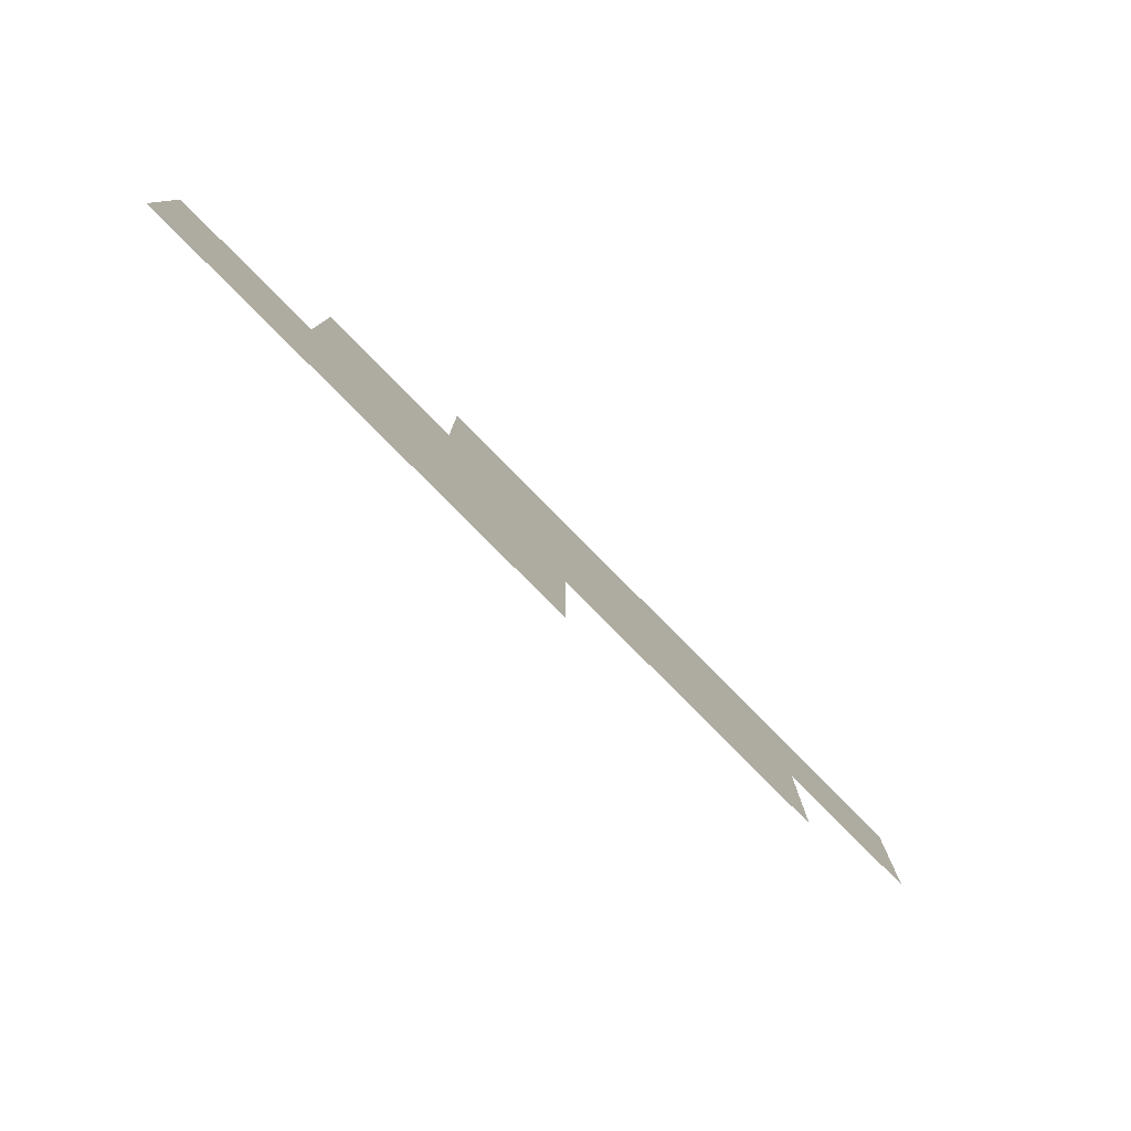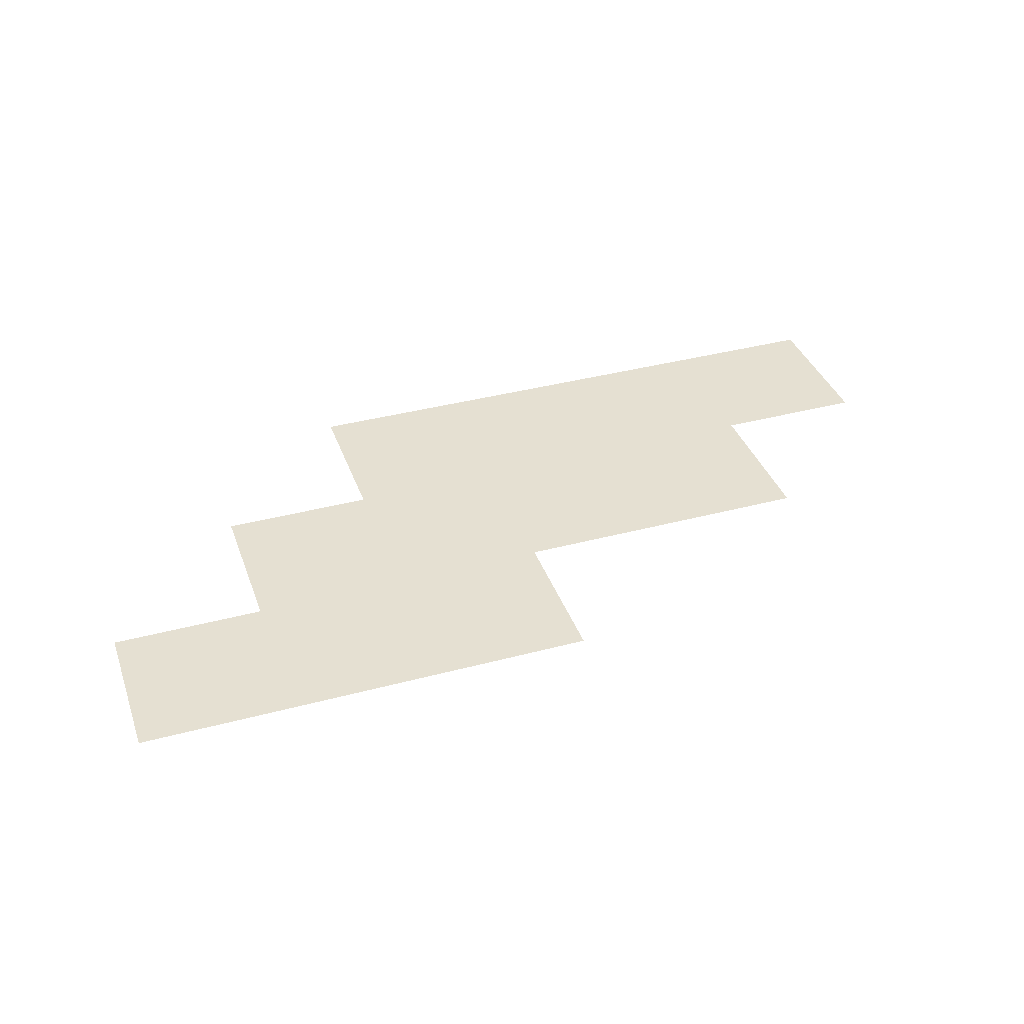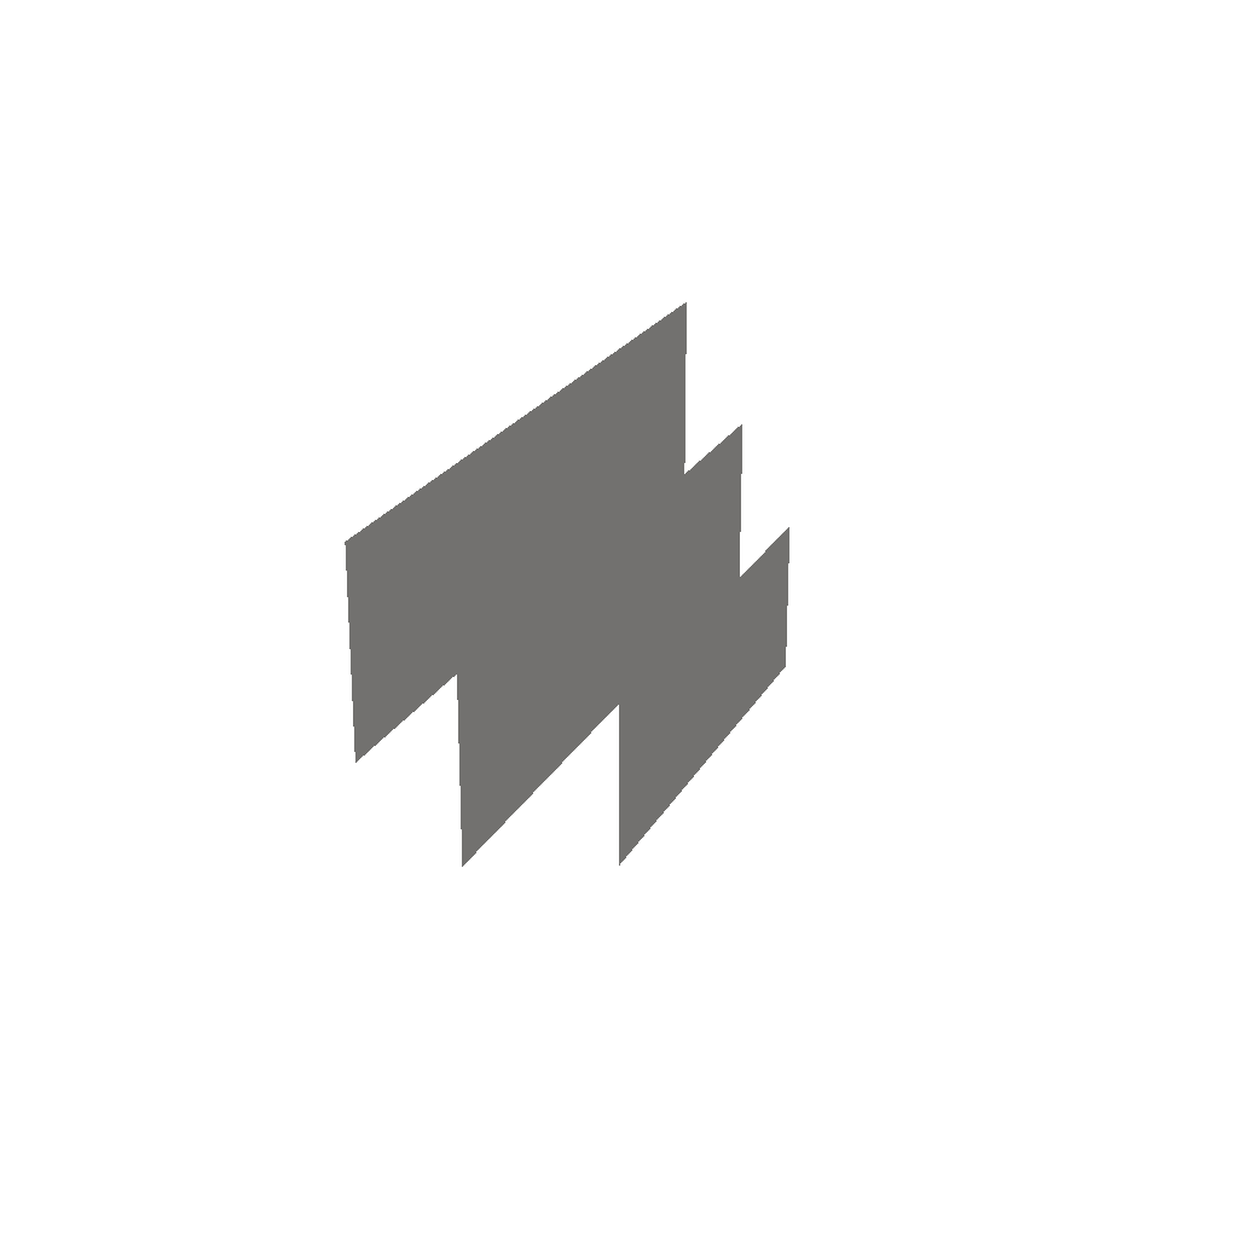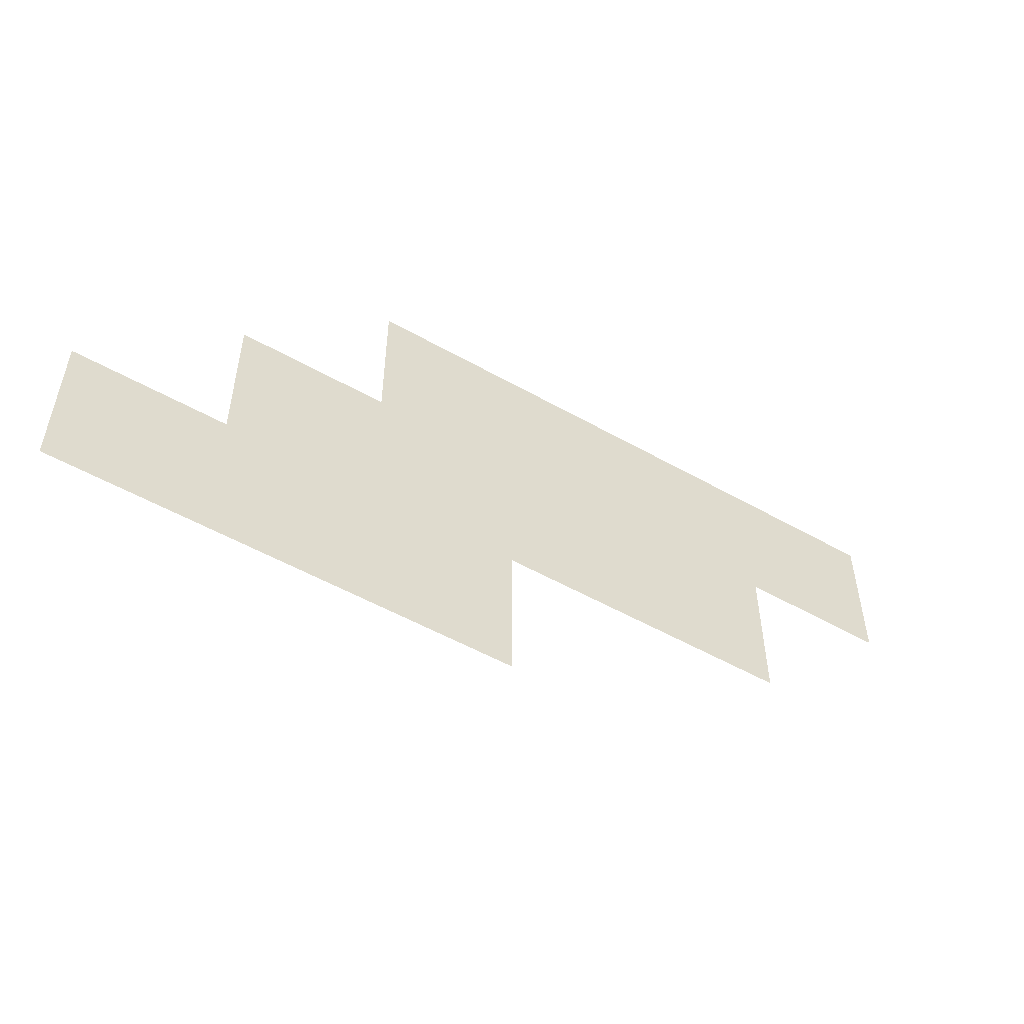
<metadata>
{"format":"obj","ext":"obj","renderer":"f3d","projection":"perspective","resolution":1024,"background":"white","views":[{"elev":-79.5,"azim":-45.3,"up":"+Y"},{"elev":37.7,"azim":-18.8,"up":"+Z"},{"elev":22.6,"azim":111.8,"up":"+Y"},{"elev":-52.6,"azim":-31.4,"up":"+Y"}]}
</metadata>
<code>
v 8018 -3418 465.2
v 8018 -3409 465.2
v 8018 -3401 465.2
v 8018 -3393 465.2
v 8026 -3418 465.2
v 8026 -3409 465.2
v 8026 -3401 465.2
v 8026 -3393 465.2
v 8034 -3418 465.2
v 8034 -3409 465.2
v 8034 -3401 465.2
v 8034 -3393 465.2
v 8043 -3418 465.2
v 8043 -3409 465.2
v 8043 -3401 465.2
v 8043 -3393 465.2
v 8018 -3443 465.2
v 8018 -3434 465.2
v 8018 -3426 465.2
v 8018 -3418 465.2
v 8026 -3443 465.2
v 8026 -3434 465.2
v 8026 -3426 465.2
v 8026 -3418 465.2
v 8034 -3443 465.2
v 8034 -3434 465.2
v 8034 -3426 465.2
v 8034 -3418 465.2
v 8043 -3443 465.2
v 8043 -3434 465.2
v 8043 -3426 465.2
v 8043 -3418 465.2
v 8043 -3418 465.2
v 8043 -3409 465.2
v 8043 -3401 465.2
v 8043 -3393 465.2
v 8051 -3418 465.2
v 8051 -3409 465.2
v 8051 -3401 465.2
v 8051 -3393 465.2
v 8059 -3418 465.2
v 8059 -3409 465.2
v 8059 -3401 465.2
v 8059 -3393 465.2
v 8068 -3418 465.2
v 8068 -3409 465.2
v 8068 -3401 465.2
v 8068 -3393 465.2
v 7993 -3418 465.2
v 7993 -3409 465.2
v 7993 -3401 465.2
v 7993 -3393 465.2
v 8001 -3418 465.2
v 8001 -3409 465.2
v 8001 -3401 465.2
v 8001 -3393 465.2
v 8009 -3418 465.2
v 8009 -3409 465.2
v 8009 -3401 465.2
v 8009 -3393 465.2
v 8018 -3418 465.2
v 8018 -3409 465.2
v 8018 -3401 465.2
v 8018 -3393 465.2
v 7993 -3443 465.2
v 7993 -3434 465.2
v 7993 -3426 465.2
v 7993 -3418 465.2
v 8001 -3443 465.2
v 8001 -3434 465.2
v 8001 -3426 465.2
v 8001 -3418 465.2
v 8009 -3443 465.2
v 8009 -3434 465.2
v 8009 -3426 465.2
v 8009 -3418 465.2
v 8018 -3443 465.2
v 8018 -3434 465.2
v 8018 -3426 465.2
v 8018 -3418 465.2
v 7968 -3443 465.2
v 7968 -3434 465.2
v 7968 -3426 465.2
v 7968 -3418 465.2
v 7976 -3443 465.2
v 7976 -3434 465.2
v 7976 -3426 465.2
v 7976 -3418 465.2
v 7984 -3443 465.2
v 7984 -3434 465.2
v 7984 -3426 465.2
v 7984 -3418 465.2
v 7993 -3443 465.2
v 7993 -3434 465.2
v 7993 -3426 465.2
v 7993 -3418 465.2
v 7968 -3418 465.2
v 7968 -3409 465.2
v 7968 -3401 465.2
v 7968 -3393 465.2
v 7976 -3418 465.2
v 7976 -3409 465.2
v 7976 -3401 465.2
v 7976 -3393 465.2
v 7984 -3418 465.2
v 7984 -3409 465.2
v 7984 -3401 465.2
v 7984 -3393 465.2
v 7993 -3418 465.2
v 7993 -3409 465.2
v 7993 -3401 465.2
v 7993 -3393 465.2
v 7943 -3443 465.2
v 7943 -3434 465.2
v 7943 -3426 465.2
v 7943 -3418 465.2
v 7951 -3443 465.2
v 7951 -3434 465.2
v 7951 -3426 465.2
v 7951 -3418 465.2
v 7959 -3443 465.2
v 7959 -3434 465.2
v 7959 -3426 465.2
v 7959 -3418 465.2
v 7968 -3443 465.2
v 7968 -3434 465.2
v 7968 -3426 465.2
v 7968 -3418 465.2
v 7968 -3468 465.2
v 7968 -3459 465.2
v 7968 -3451 465.2
v 7968 -3443 465.2
v 7976 -3468 465.2
v 7976 -3459 465.2
v 7976 -3451 465.2
v 7976 -3443 465.2
v 7984 -3468 465.2
v 7984 -3459 465.2
v 7984 -3451 465.2
v 7984 -3443 465.2
v 7993 -3468 465.2
v 7993 -3459 465.2
v 7993 -3451 465.2
v 7993 -3443 465.2
v 7943 -3468 465.2
v 7943 -3459 465.2
v 7943 -3451 465.2
v 7943 -3443 465.2
v 7951 -3468 465.2
v 7951 -3459 465.2
v 7951 -3451 465.2
v 7951 -3443 465.2
v 7959 -3468 465.2
v 7959 -3459 465.2
v 7959 -3451 465.2
v 7959 -3443 465.2
v 7968 -3468 465.2
v 7968 -3459 465.2
v 7968 -3451 465.2
v 7968 -3443 465.2
v 7918 -3468 465.2
v 7918 -3459 465.2
v 7918 -3451 465.2
v 7918 -3443 465.2
v 7926 -3468 465.2
v 7926 -3459 465.2
v 7926 -3451 465.2
v 7926 -3443 465.2
v 7934 -3468 465.2
v 7934 -3459 465.2
v 7934 -3451 465.2
v 7934 -3443 465.2
v 7943 -3468 465.2
v 7943 -3459 465.2
v 7943 -3451 465.2
v 7943 -3443 465.2
f 1 2 6
f 1 6 5
f 2 3 7
f 2 7 6
f 3 4 8
f 3 8 7
f 5 6 10
f 5 10 9
f 6 7 11
f 6 11 10
f 7 8 12
f 7 12 11
f 9 10 14
f 9 14 13
f 10 11 15
f 10 15 14
f 11 12 16
f 11 16 15
f 17 18 22
f 17 22 21
f 18 19 23
f 18 23 22
f 19 20 24
f 19 24 23
f 21 22 26
f 21 26 25
f 22 23 27
f 22 27 26
f 23 24 28
f 23 28 27
f 25 26 30
f 25 30 29
f 26 27 31
f 26 31 30
f 27 28 32
f 27 32 31
f 33 34 38
f 33 38 37
f 34 35 39
f 34 39 38
f 35 36 40
f 35 40 39
f 37 38 42
f 37 42 41
f 38 39 43
f 38 43 42
f 39 40 44
f 39 44 43
f 41 42 46
f 41 46 45
f 42 43 47
f 42 47 46
f 43 44 48
f 43 48 47
f 49 50 54
f 49 54 53
f 50 51 55
f 50 55 54
f 51 52 56
f 51 56 55
f 53 54 58
f 53 58 57
f 54 55 59
f 54 59 58
f 55 56 60
f 55 60 59
f 57 58 62
f 57 62 61
f 58 59 63
f 58 63 62
f 59 60 64
f 59 64 63
f 65 66 70
f 65 70 69
f 66 67 71
f 66 71 70
f 67 68 72
f 67 72 71
f 69 70 74
f 69 74 73
f 70 71 75
f 70 75 74
f 71 72 76
f 71 76 75
f 73 74 78
f 73 78 77
f 74 75 79
f 74 79 78
f 75 76 80
f 75 80 79
f 81 82 86
f 81 86 85
f 82 83 87
f 82 87 86
f 83 84 88
f 83 88 87
f 85 86 90
f 85 90 89
f 86 87 91
f 86 91 90
f 87 88 92
f 87 92 91
f 89 90 94
f 89 94 93
f 90 91 95
f 90 95 94
f 91 92 96
f 91 96 95
f 97 98 102
f 97 102 101
f 98 99 103
f 98 103 102
f 99 100 104
f 99 104 103
f 101 102 106
f 101 106 105
f 102 103 107
f 102 107 106
f 103 104 108
f 103 108 107
f 105 106 110
f 105 110 109
f 106 107 111
f 106 111 110
f 107 108 112
f 107 112 111
f 113 114 118
f 113 118 117
f 114 115 119
f 114 119 118
f 115 116 120
f 115 120 119
f 117 118 122
f 117 122 121
f 118 119 123
f 118 123 122
f 119 120 124
f 119 124 123
f 121 122 126
f 121 126 125
f 122 123 127
f 122 127 126
f 123 124 128
f 123 128 127
f 129 130 134
f 129 134 133
f 130 131 135
f 130 135 134
f 131 132 136
f 131 136 135
f 133 134 138
f 133 138 137
f 134 135 139
f 134 139 138
f 135 136 140
f 135 140 139
f 137 138 142
f 137 142 141
f 138 139 143
f 138 143 142
f 139 140 144
f 139 144 143
f 145 146 150
f 145 150 149
f 146 147 151
f 146 151 150
f 147 148 152
f 147 152 151
f 149 150 154
f 149 154 153
f 150 151 155
f 150 155 154
f 151 152 156
f 151 156 155
f 153 154 158
f 153 158 157
f 154 155 159
f 154 159 158
f 155 156 160
f 155 160 159
f 161 162 166
f 161 166 165
f 162 163 167
f 162 167 166
f 163 164 168
f 163 168 167
f 165 166 170
f 165 170 169
f 166 167 171
f 166 171 170
f 167 168 172
f 167 172 171
f 169 170 174
f 169 174 173
f 170 171 175
f 170 175 174
f 171 172 176
f 171 176 175

</code>
